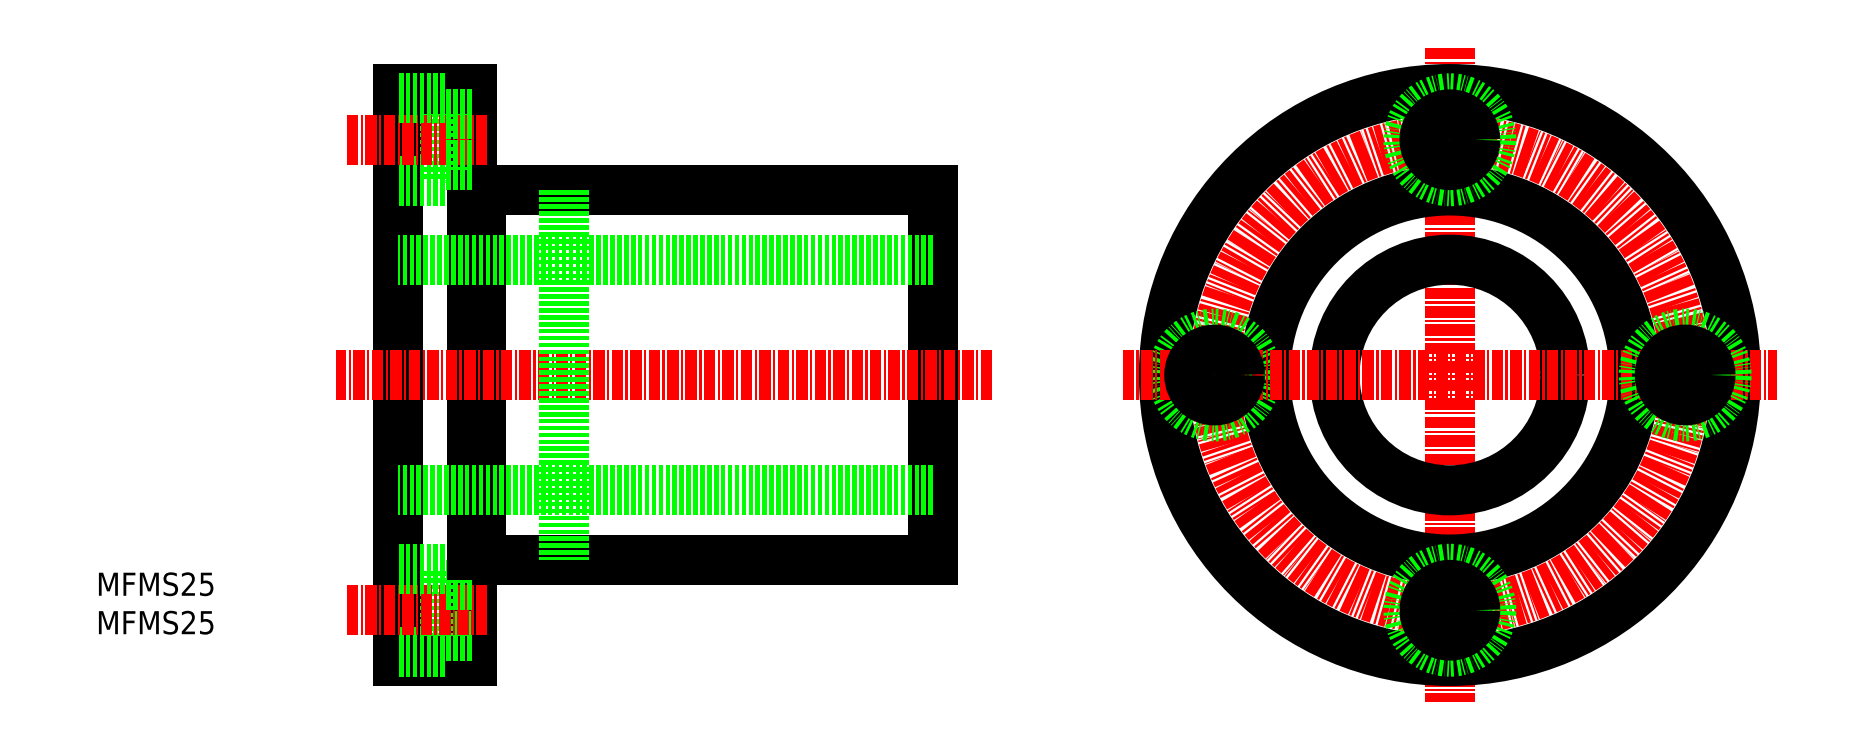
<metadata>
{"format":"dxf","ext":"dxf","renderer":"ezdxf+matplotlib","layout":"modelspace","background":"white","min_lineweight":24,"dpi":150}
</metadata>
<code>
0
SECTION
2
ENTITIES
0
TEXT
8
0
10
10
20
10
30
0
40
2.5
1
MFMS25
0
TEXT
8
0
10
10
20
14.17
30
0
40
2.5
1
MFMS25
0
LINE
8
CENTER
10
156.7
20
73.58
30
0
11
156.7
21
2.623
31
0
0
LINE
8
0
10
100.7
20
58.1
30
0
11
100.7
21
18.1
31
0
0
LINE
8
0
10
51.72
20
58.1
30
0
11
51.72
21
18.1
31
0
0
LINE
8
0
10
42.72
20
69.1
30
0
11
42.72
21
7.099
31
0
0
LINE
8
0
10
50.72
20
69.1
30
0
11
50.72
21
7.099
31
0
0
CIRCLE
8
0
10
156.7
20
38.1
30
0
40
12.5
0
CIRCLE
8
0
10
156.7
20
38.1
30
0
40
20
0
CIRCLE
8
0
10
156.7
20
38.1
30
0
40
31
0
CIRCLE
8
CENTER
10
156.7
20
38.1
30
0
40
25.5
0
LINE
8
0
10
100.7
20
18.1
30
0
11
51.72
21
18.1
31
0
0
LINE
8
0
10
100.7
20
25.6
30
0
11
42.72
21
25.6
31
0
0
LINE
8
0
10
47.82
20
8.099
30
0
11
47.82
21
17.1
31
0
0
LINE
8
0
10
50.72
20
7.099
30
0
11
42.72
21
7.099
31
0
0
LINE
8
0
10
47.82
20
8.099
30
0
11
42.72
21
8.099
31
0
0
LINE
8
0
10
50.72
20
9.849
30
0
11
47.82
21
9.849
31
0
0
LINE
8
CENTER
10
52.42
20
12.6
30
0
11
37.1
21
12.6
31
0
0
LINE
8
0
10
47.82
20
17.1
30
0
11
42.72
21
17.1
31
0
0
LINE
8
0
10
50.72
20
15.35
30
0
11
47.82
21
15.35
31
0
0
LINE
8
0
10
51.72
20
18.6
30
0
11
50.72
21
18.6
31
0
0
CIRCLE
8
0
10
156.7
20
12.6
30
0
40
4.5
0
CIRCLE
8
0
10
156.7
20
12.6
30
0
40
2.75
0
CIRCLE
8
0
10
131.2
20
38.1
30
0
40
4.5
0
LINE
8
CENTER
10
121.3
20
38.1
30
0
11
192.2
21
38.1
31
0
0
LINE
8
CENTER
10
107.1
20
38.1
30
0
11
36
21
38.1
31
0
0
LINE
8
0
10
100.7
20
58.1
30
0
11
51.72
21
58.1
31
0
0
LINE
8
0
10
100.7
20
50.6
30
0
11
42.72
21
50.6
31
0
0
LINE
8
0
10
47.82
20
68.1
30
0
11
47.82
21
59.1
31
0
0
LINE
8
0
10
47.82
20
59.1
30
0
11
42.72
21
59.1
31
0
0
LINE
8
0
10
51.72
20
57.6
30
0
11
50.72
21
57.6
31
0
0
LINE
8
CENTER
10
52.42
20
63.6
30
0
11
37.1
21
63.6
31
0
0
LINE
8
0
10
50.72
20
69.1
30
0
11
42.72
21
69.1
31
0
0
LINE
8
0
10
47.82
20
68.1
30
0
11
42.72
21
68.1
31
0
0
CIRCLE
8
0
10
156.7
20
63.6
30
0
40
4.5
0
CIRCLE
8
0
10
182.2
20
38.1
30
0
40
4.5
0
LINE
8
0
10
60.72
20
58.1
30
0
11
60.72
21
18.1
31
0
0
CIRCLE
8
0
10
131.2
20
38.1
30
0
40
2.75
0
CIRCLE
8
0
10
156.7
20
63.6
30
0
40
2.75
0
CIRCLE
8
0
10
182.2
20
38.1
30
0
40
2.75
0
LINE
8
0
10
50.72
20
60.85
30
0
11
47.82
21
60.85
31
0
0
LINE
8
0
10
50.72
20
66.35
30
0
11
47.82
21
66.35
31
0
0
ENDSEC
0
EOF

</code>
